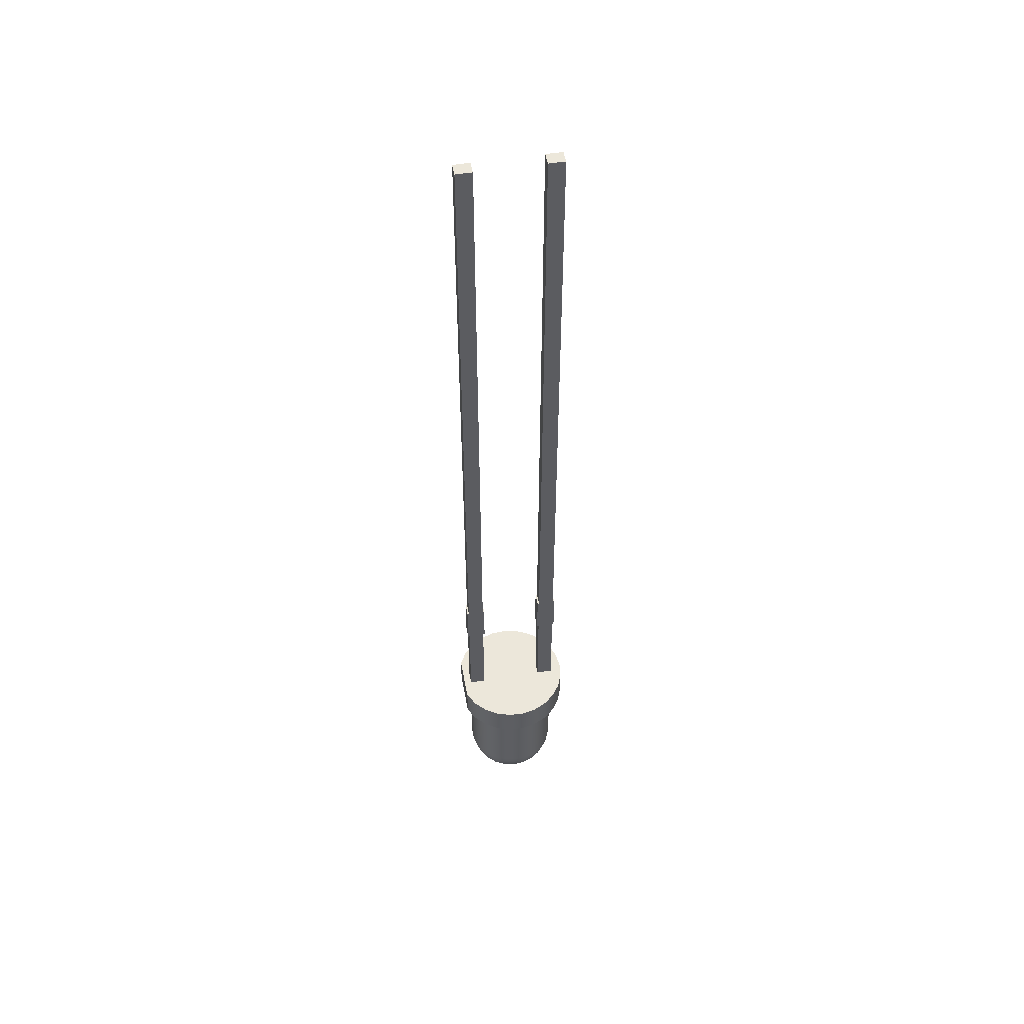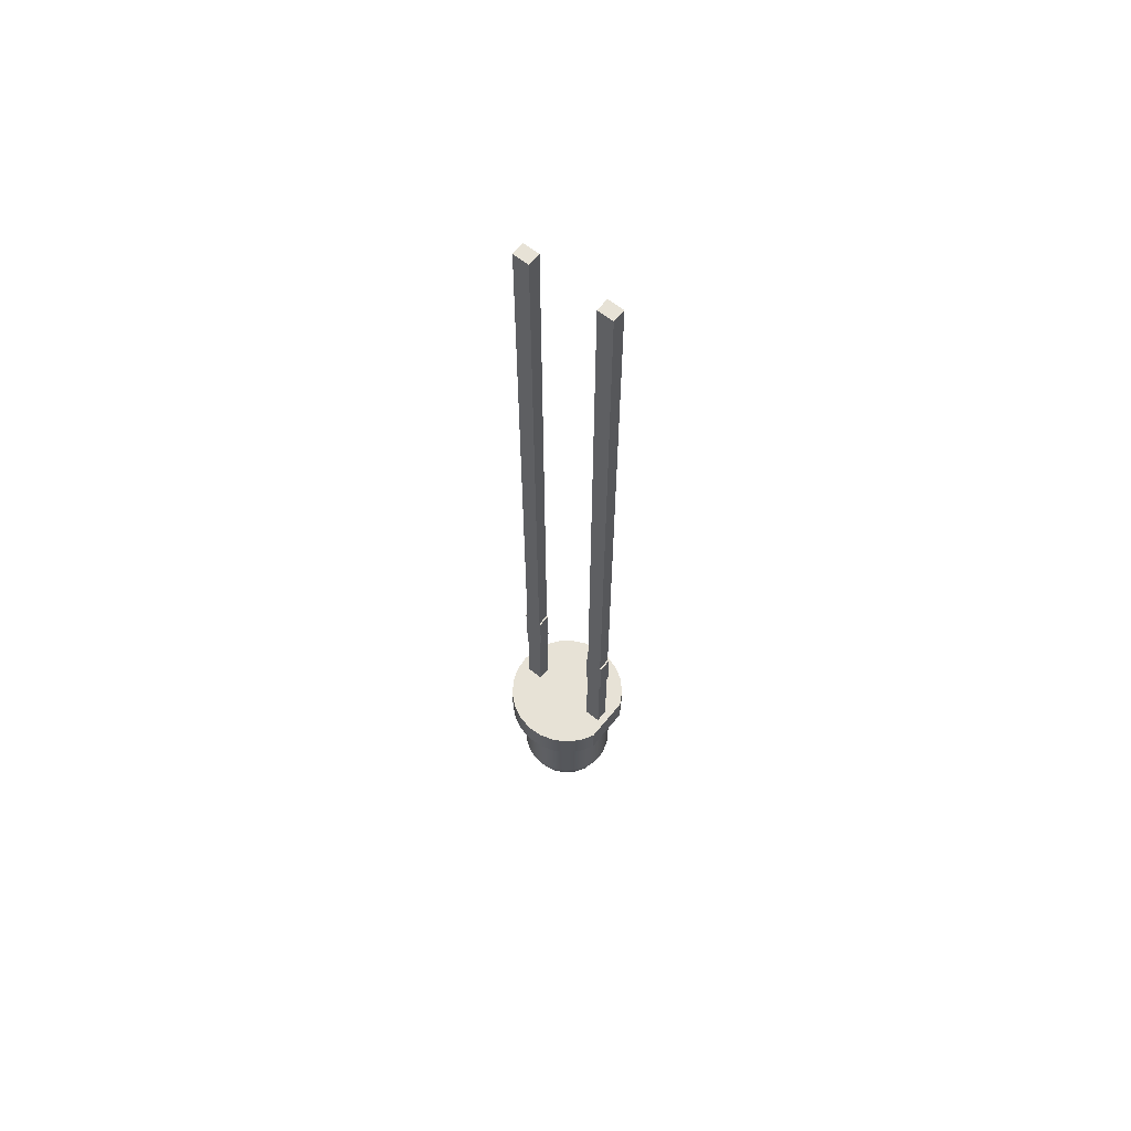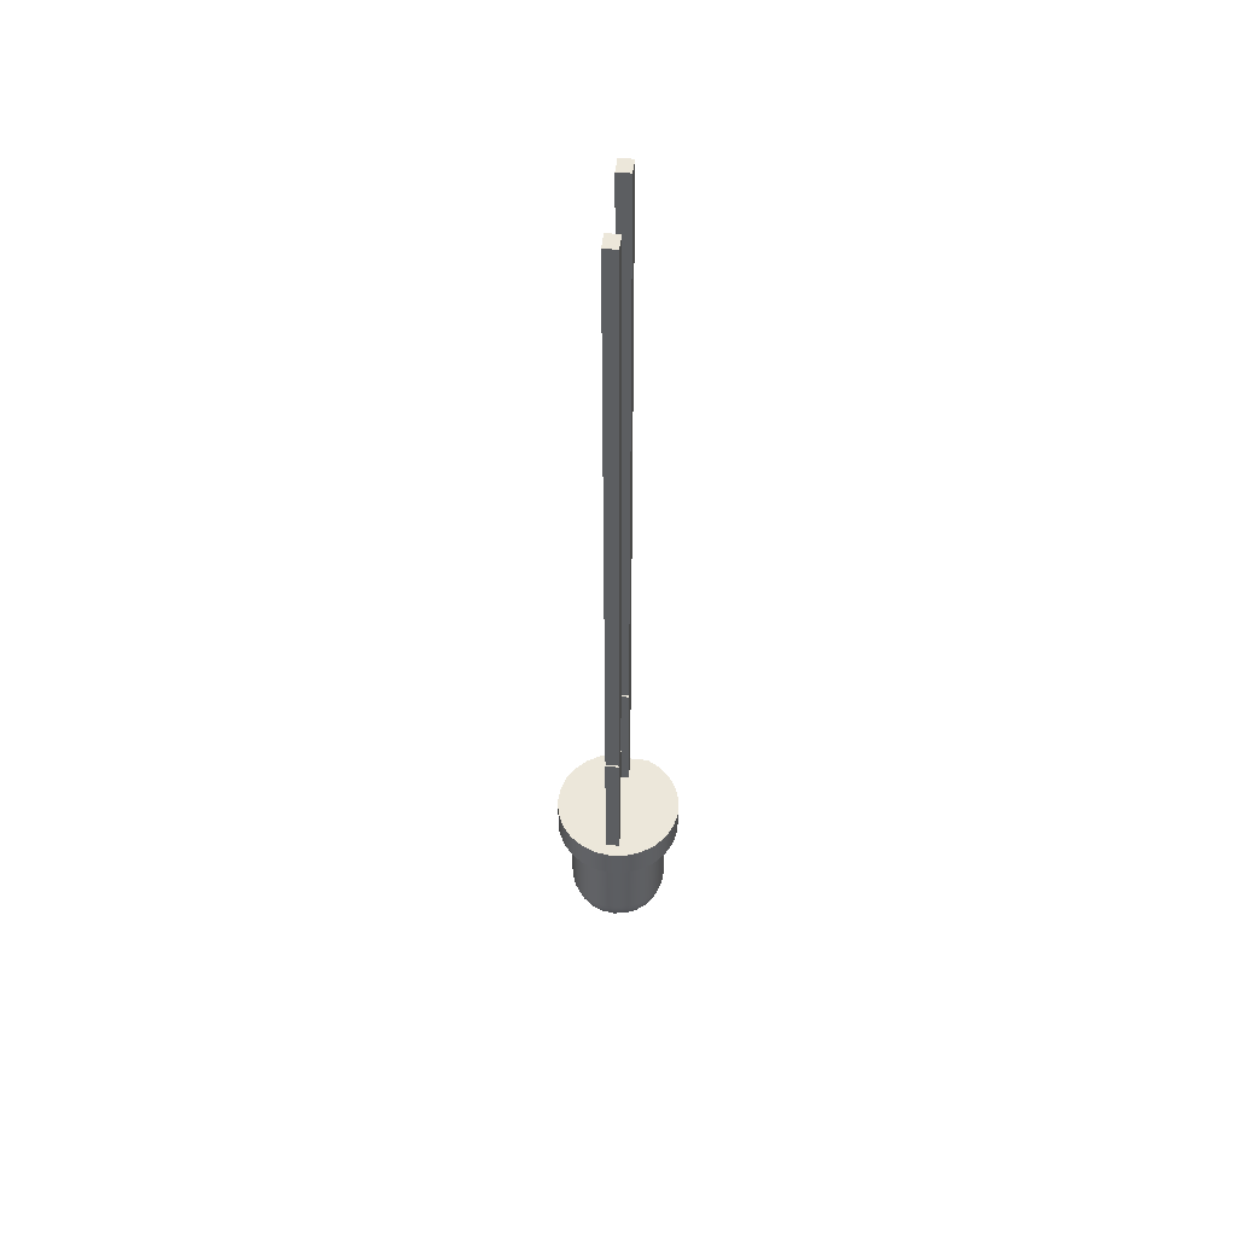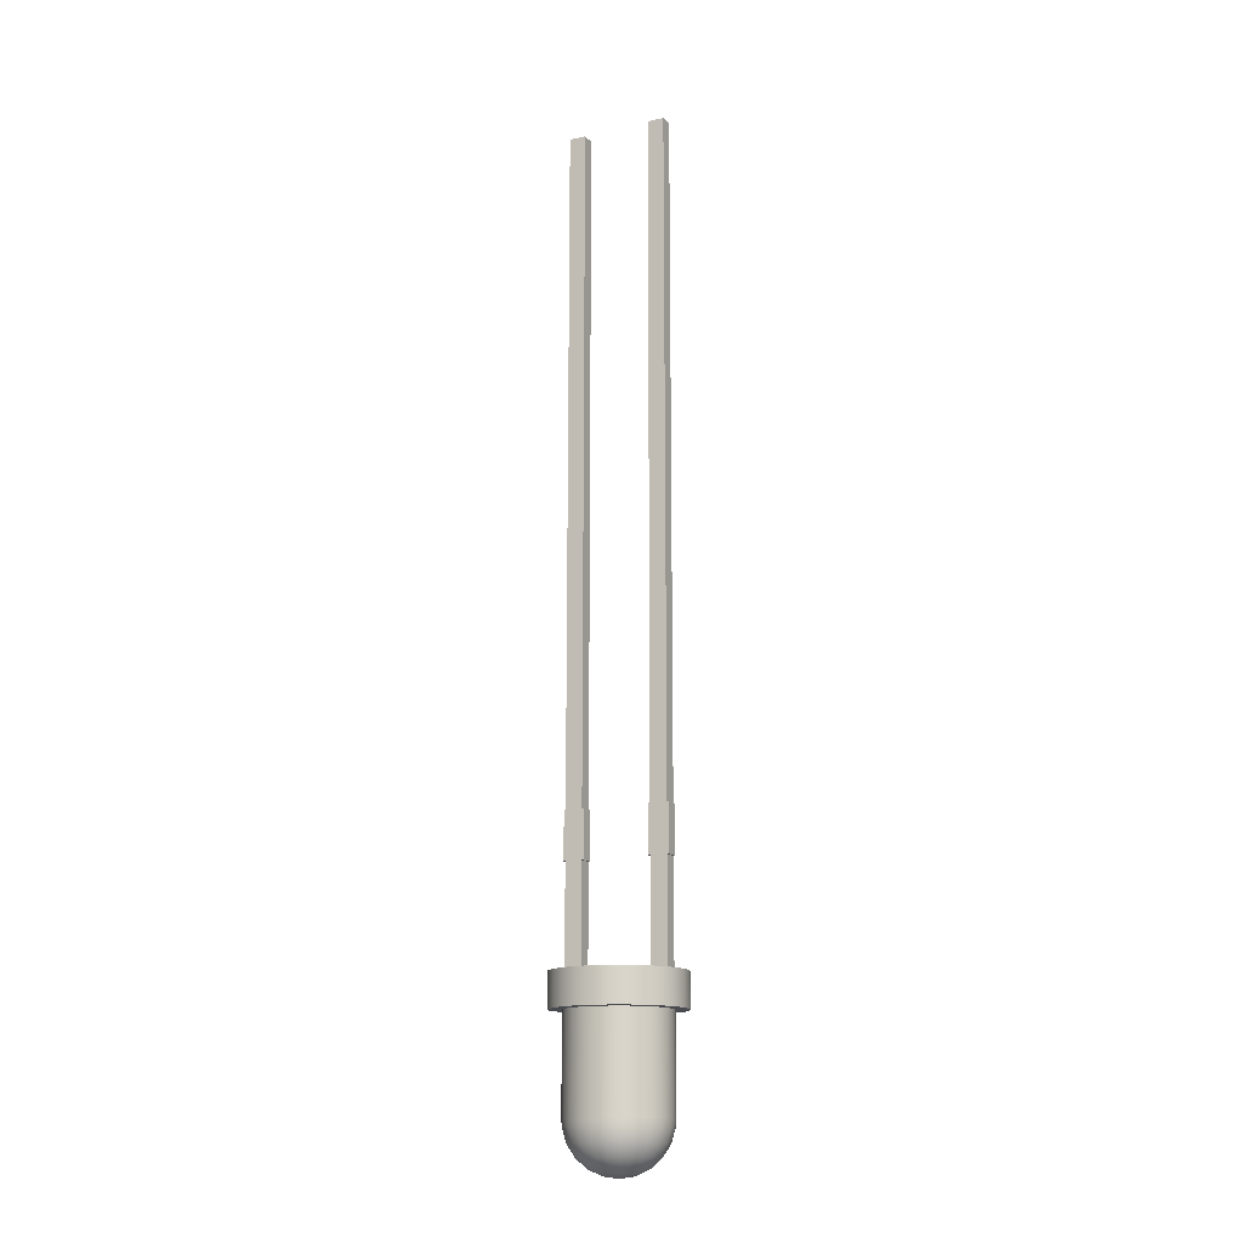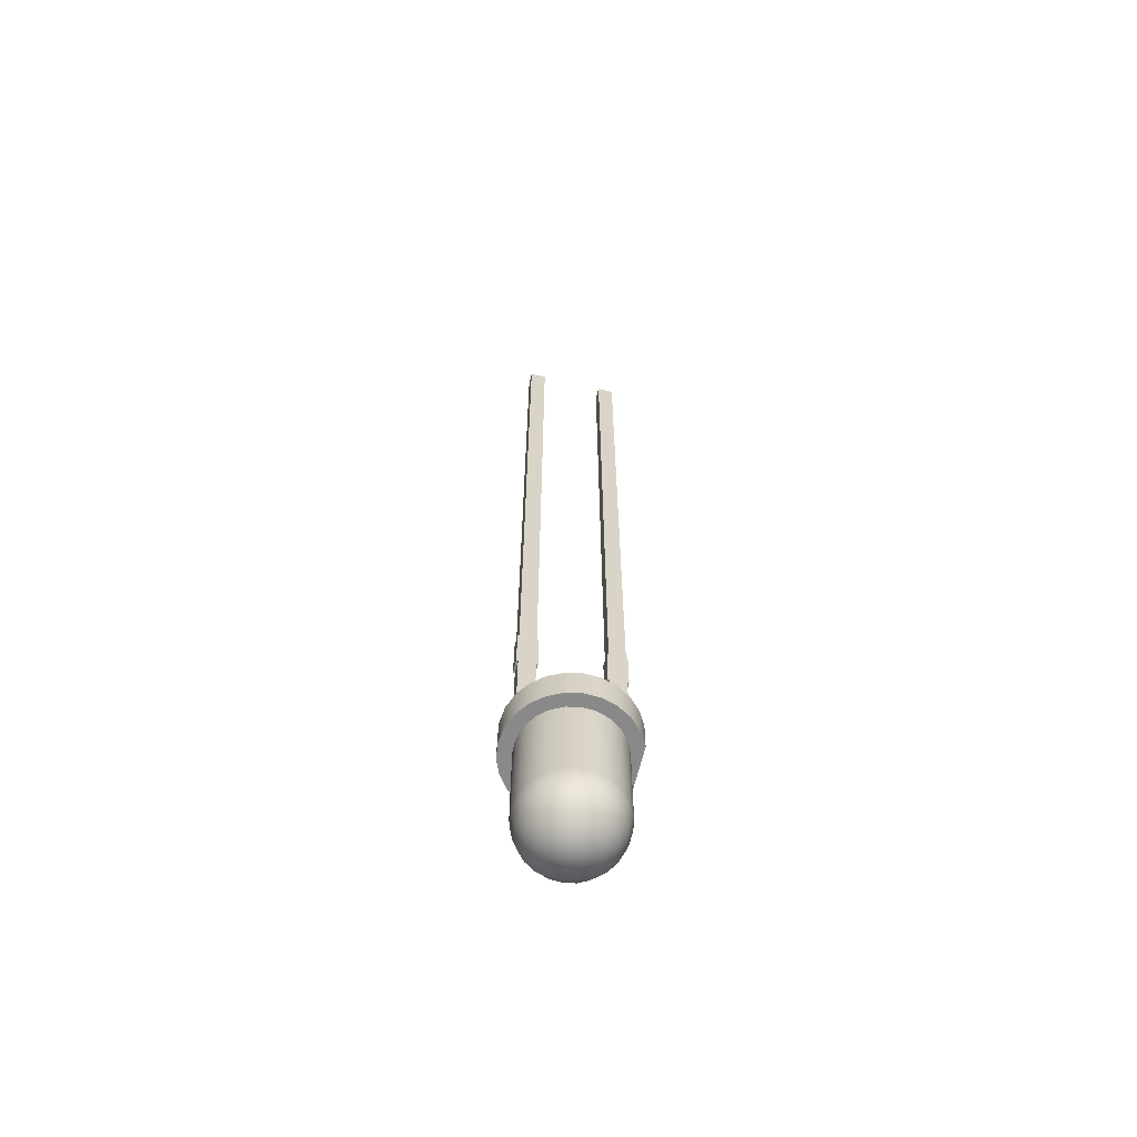
<metadata>
{"format":"obj","ext":"obj","renderer":"f3d","projection":"perspective","resolution":1024,"background":"white","views":[{"elev":50.9,"azim":169.8,"up":"+Z"},{"elev":63.3,"azim":38.8,"up":"+Z"},{"elev":52.0,"azim":-83.2,"up":"+Z"},{"elev":-14.6,"azim":-153.8,"up":"+Z"},{"elev":-63.2,"azim":-13.4,"up":"+Z"}]}
</metadata>
<code>
g Solid1
v -1.9 0 0
v -1.9 0 1
v -1.841 -0.4687 0
v -1.841 -0.4687 1
v -1.841 0.4687 0
v -1.841 0.4687 1
v -1.669 -0.9084 0
v -1.669 -0.9084 1
v -1.669 0.9084 0
v -1.669 0.9084 1
v -1.57 -0.2 4
v -1.57 -0.2 5.4
v -1.57 0.2 4
v -1.57 0.2 5.4
v -1.52 -0.2 1
v -1.52 -0.2 4
v -1.52 -0.2 5.4
v -1.52 -0.2 25.4
v -1.52 0.2 1
v -1.52 0.2 4
v -1.52 0.2 5.4
v -1.52 0.2 25.4
v -1.497 -0.1024 -2.8
v -1.486 -0.2042 0
v -1.486 0.2042 0
v -1.485 0 -3.013
v -1.469 0.3052 -2.8
v -1.43 -0.4006 -3.013
v -1.43 0.4006 -3.013
v -1.413 -0.5023 -2.8
v -1.393 -1.292 0
v -1.393 -1.292 1
v -1.393 1.292 0
v -1.393 1.292 1
v -1.376 -0.5976 0
v -1.376 0.5976 0
v -1.364 0 -3.423
v -1.332 0.6901 -2.8
v -1.314 -0.3681 -3.423
v -1.314 0.3681 -3.423
v -1.269 -0.7714 -3.013
v -1.269 0.7714 -3.013
v -1.225 -0.865 -2.8
v -1.166 -0.7089 -3.423
v -1.166 0.7089 -3.423
v -1.164 -0.9466 0
v -1.164 0.9466 0
v -1.134 0 -3.782
v -1.096 1.024 -2.8
v -1.092 -0.3058 -3.782
v -1.092 0.3058 -3.782
v -1.031 -1.596 0
v -1.031 -1.596 1
v -1.031 1.596 0
v -1.031 1.596 1
v -1.02 -0.2 1
v -1.02 -0.2 4
v -1.02 -0.2 5.4
v -1.02 -0.2 25.4
v -1.02 0.2 1
v -1.02 0.2 4
v -1.02 0.2 5.4
v -1.02 0.2 25.4
v -1.013 -1.085 -3.013
v -1.013 1.085 -3.013
v -0.97 -0.2 4
v -0.97 -0.2 5.4
v -0.97 0.2 4
v -0.97 0.2 5.4
v -0.9686 -0.589 -3.782
v -0.9686 0.589 -3.782
v -0.9466 -1.164 -2.8
v -0.9313 -0.9972 -3.423
v -0.9313 0.9972 -3.423
v -0.865 -1.225 0
v -0.865 1.225 0
v -0.811 0 -4.062
v -0.7809 -0.2188 -4.062
v -0.7809 0.2188 -4.062
v -0.7794 1.282 -2.8
v -0.7738 -0.8285 -3.782
v -0.7738 0.8285 -3.782
v -0.6929 -0.4214 -4.062
v -0.6929 0.4214 -4.062
v -0.6831 -1.318 -3.013
v -0.6831 1.318 -3.013
v -0.6277 -1.211 -3.423
v -0.6277 1.211 -3.423
v -0.606 -1.801 0
v -0.606 -1.801 1
v -0.606 1.801 0
v -0.606 1.801 1
v -0.5976 -1.376 -2.8
v -0.5535 -0.5927 -4.062
v -0.5535 0.5927 -4.062
v -0.5215 -1.007 -3.782
v -0.5215 1.007 -3.782
v -0.5023 -1.413 0
v -0.5023 1.413 0
v -0.4226 0 -4.239
v -0.4069 -0.114 -4.239
v -0.4069 0.114 -4.239
v -0.4047 1.444 -2.8
v -0.3731 -0.72 -4.062
v -0.3731 0.72 -4.062
v -0.3611 -0.2196 -4.239
v -0.3611 0.2196 -4.239
v -0.3021 -1.454 -3.013
v -0.3021 1.454 -3.013
v -0.2884 -0.3089 -4.239
v -0.2884 0.3089 -4.239
v -0.2776 -1.336 -3.423
v -0.2776 1.336 -3.423
v -0.2306 -1.11 -3.782
v -0.2306 1.11 -3.782
v -0.2042 -1.486 -2.8
v -0.1944 -0.3752 -4.239
v -0.1944 0.3752 -4.239
v -0.165 -0.794 -4.062
v -0.165 0.794 -4.062
v -0.1431 -1.895 0
v -0.1431 -1.895 1
v -0.1431 1.895 0
v -0.1431 1.895 1
v -0.1024 -1.497 0
v -0.1024 1.497 0
v -0.08598 -0.4138 -4.239
v -0.08598 0.4138 -4.239
v 0 0 -4.3
v 0 1.5 -2.8
v 0.02884 -0.4216 -4.239
v 0.02884 0.4216 -4.239
v 0.05534 -0.8091 -4.062
v 0.05534 0.8091 -4.062
v 0.07736 -1.131 -3.782
v 0.07736 1.131 -3.782
v 0.09311 -1.361 -3.423
v 0.09311 1.361 -3.423
v 0.1013 -1.481 -3.013
v 0.1013 1.481 -3.013
v 0.1415 -0.3982 -4.239
v 0.1415 0.3982 -4.239
v 0.2042 -1.486 -2.8
v 0.2437 -0.3453 -4.239
v 0.2437 0.3453 -4.239
v 0.2716 -0.7641 -4.062
v 0.2716 0.7641 -4.062
v 0.3052 -1.469 0
v 0.3052 1.469 0
v 0.3278 -0.2667 -4.239
v 0.3278 0.2667 -4.239
v 0.3286 -1.871 0
v 0.3286 -1.871 1
v 0.3286 1.871 0
v 0.3286 1.871 1
v 0.3796 -1.068 -3.782
v 0.3796 1.068 -3.782
v 0.3876 -0.1684 -4.239
v 0.3876 0.1684 -4.239
v 0.4047 1.444 -2.8
v 0.4187 -0.05754 -4.239
v 0.4187 0.05754 -4.239
v 0.4569 -1.286 -3.423
v 0.4569 1.286 -3.423
v 0.4677 -0.6625 -4.062
v 0.4677 0.6625 -4.062
v 0.4972 -1.399 -3.013
v 0.4972 1.399 -3.013
v 0.5976 -1.376 -2.8
v 0.6291 -0.5118 -4.062
v 0.6291 0.5118 -4.062
v 0.6537 -0.9261 -3.782
v 0.6537 0.9261 -3.782
v 0.6901 -1.332 0
v 0.6901 1.332 0
v 0.7438 -0.3231 -4.062
v 0.7438 0.3231 -4.062
v 0.7794 1.282 -2.8
v 0.7801 -1.732 0
v 0.7801 -1.732 1
v 0.7801 1.732 0
v 0.7801 1.732 1
v 0.7869 -1.115 -3.423
v 0.7869 1.115 -3.423
v 0.8034 -0.1104 -4.062
v 0.8034 0.1104 -4.062
v 0.8562 -1.213 -3.013
v 0.8562 1.213 -3.013
v 0.8794 -0.7154 -3.782
v 0.8794 0.7154 -3.782
v 0.9466 -1.164 -2.8
v 0.97 -0.2 4
v 0.97 -0.2 5.4
v 0.97 0.2 4
v 0.97 0.2 5.4
v 1.02 -0.2 1
v 1.02 -0.2 4
v 1.02 -0.2 5.4
v 1.02 -0.2 25.4
v 1.02 0.2 1
v 1.02 0.2 4
v 1.02 0.2 5.4
v 1.02 0.2 25.4
v 1.024 -1.096 0
v 1.024 1.096 0
v 1.04 -0.4516 -3.782
v 1.04 0.4516 -3.782
v 1.058 -0.8611 -3.423
v 1.058 0.8611 -3.423
v 1.096 1.024 -2.8
v 1.123 -0.1544 -3.782
v 1.123 0.1544 -3.782
v 1.152 -0.937 -3.013
v 1.152 0.937 -3.013
v 1.183 -1.487 0
v 1.183 -1.487 1
v 1.183 1.487 0
v 1.183 1.487 1
v 1.225 -0.865 -2.8
v 1.251 -0.5436 -3.423
v 1.251 0.5436 -3.423
v 1.282 -0.7794 0
v 1.282 0.7794 0
v 1.332 0.6901 -2.8
v 1.352 -0.1858 -3.423
v 1.352 0.1858 -3.423
v 1.362 -0.5915 -3.013
v 1.362 0.5915 -3.013
v 1.413 -0.5023 -2.8
v 1.444 -0.4047 0
v 1.444 0.4047 0
v 1.469 0.3052 -2.8
v 1.471 -0.2022 -3.013
v 1.471 0.2022 -3.013
v 1.497 -0.1024 -2.8
v 1.5 0 0
v 1.513 -1.149 0
v 1.513 -1.149 1
v 1.513 1.149 0
v 1.513 1.149 1
v 1.52 -0.2 1
v 1.52 -0.2 4
v 1.52 -0.2 5.4
v 1.52 -0.2 25.4
v 1.52 0.2 1
v 1.52 0.2 4
v 1.52 0.2 5.4
v 1.52 0.2 25.4
v 1.57 -0.2 4
v 1.57 -0.2 5.4
v 1.57 0.2 4
v 1.57 0.2 5.4
v 1.75 -0.7399 0
v 1.75 -0.7399 1
v 1.75 0.7399 0
v 1.75 0.7399 1
f 160 140 130
f 130 140 109
f 130 109 103
f 103 109 86
f 103 86 80
f 80 86 65
f 80 65 49
f 49 65 42
f 49 42 38
f 38 42 29
f 38 29 27
f 27 29 26
f 27 26 23
f 23 26 28
f 23 28 30
f 30 28 41
f 30 41 43
f 43 41 64
f 43 64 72
f 72 64 85
f 72 85 93
f 93 85 108
f 93 108 116
f 116 108 139
f 116 139 143
f 143 139 167
f 143 167 169
f 169 167 187
f 169 187 191
f 191 187 213
f 191 213 219
f 219 213 227
f 219 227 229
f 229 227 233
f 229 233 235
f 235 233 234
f 235 234 232
f 232 234 228
f 232 228 224
f 224 228 214
f 224 214 210
f 210 214 188
f 210 188 178
f 178 188 168
f 178 168 160
f 160 168 140
f 100 129 101
f 101 129 106
f 106 129 110
f 110 129 117
f 117 129 127
f 127 129 131
f 131 129 141
f 144 129 150
f 150 129 158
f 158 129 161
f 161 129 162
f 162 129 159
f 159 129 151
f 151 129 145
f 142 129 132
f 132 129 128
f 128 129 118
f 118 129 111
f 111 129 107
f 107 129 102
f 102 129 100
f 26 37 28
f 28 37 39
f 28 39 41
f 41 39 44
f 41 44 64
f 64 44 73
f 64 73 85
f 85 73 87
f 85 87 108
f 108 87 112
f 108 112 139
f 139 112 137
f 139 137 167
f 167 137 163
f 167 163 187
f 187 163 183
f 187 183 213
f 213 183 208
f 213 208 227
f 227 208 220
f 227 220 233
f 233 220 225
f 233 225 234
f 234 225 226
f 234 226 228
f 228 226 221
f 228 221 214
f 214 221 209
f 214 209 188
f 188 209 184
f 188 184 168
f 168 184 164
f 168 164 140
f 140 164 138
f 140 138 109
f 109 138 113
f 109 113 86
f 86 113 88
f 86 88 65
f 65 88 74
f 65 74 42
f 42 74 45
f 42 45 29
f 29 45 40
f 29 40 26
f 26 40 37
f 37 48 39
f 39 48 50
f 39 50 44
f 44 50 70
f 44 70 73
f 73 70 81
f 73 81 87
f 87 81 96
f 87 96 112
f 112 96 114
f 112 114 137
f 137 114 135
f 137 135 163
f 163 135 156
f 163 156 183
f 183 156 172
f 183 172 208
f 208 172 189
f 208 189 220
f 220 189 206
f 220 206 225
f 225 206 211
f 225 211 226
f 226 211 212
f 226 212 221
f 221 212 207
f 221 207 209
f 209 207 190
f 209 190 184
f 184 190 173
f 184 173 164
f 164 173 157
f 164 157 138
f 138 157 136
f 138 136 113
f 113 136 115
f 113 115 88
f 88 115 97
f 88 97 74
f 74 97 82
f 74 82 45
f 45 82 71
f 45 71 40
f 40 71 51
f 40 51 37
f 37 51 48
f 48 77 50
f 50 77 78
f 50 78 70
f 70 78 83
f 70 83 81
f 81 83 94
f 81 94 96
f 96 94 104
f 96 104 114
f 114 104 119
f 114 119 135
f 135 119 133
f 135 133 156
f 156 133 146
f 156 146 172
f 172 146 165
f 172 165 189
f 189 165 170
f 189 170 206
f 206 170 176
f 206 176 211
f 211 176 185
f 211 185 212
f 212 185 186
f 212 186 207
f 207 186 177
f 207 177 190
f 190 177 171
f 190 171 173
f 173 171 166
f 173 166 157
f 157 166 147
f 157 147 136
f 136 147 134
f 136 134 115
f 115 134 120
f 115 120 97
f 97 120 105
f 97 105 82
f 82 105 95
f 82 95 71
f 71 95 84
f 71 84 51
f 51 84 79
f 51 79 48
f 48 79 77
f 77 100 78
f 78 100 101
f 78 101 83
f 83 101 106
f 83 106 94
f 94 106 110
f 94 110 104
f 104 110 117
f 104 117 119
f 119 117 127
f 119 127 133
f 133 127 131
f 133 131 146
f 146 131 141
f 146 141 165
f 165 141 144
f 165 144 170
f 170 144 150
f 170 150 176
f 176 150 158
f 176 158 185
f 185 158 161
f 185 161 186
f 186 161 162
f 186 162 177
f 177 162 159
f 177 159 171
f 171 159 151
f 171 151 166
f 166 151 145
f 166 145 147
f 147 145 142
f 147 142 134
f 134 142 132
f 134 132 120
f 120 132 128
f 120 128 105
f 105 128 118
f 105 118 95
f 95 118 111
f 95 111 84
f 84 111 107
f 84 107 79
f 79 107 102
f 79 102 77
f 77 102 100
f 141 129 144
f 145 129 142
f 103 126 130
f 130 126 149
f 130 149 160
f 160 149 175
f 160 175 178
f 178 175 205
f 178 205 210
f 210 205 223
f 210 223 224
f 224 223 231
f 224 231 232
f 232 231 236
f 232 236 235
f 235 236 230
f 235 230 229
f 229 230 222
f 229 222 219
f 219 222 204
f 219 204 191
f 191 204 174
f 191 174 169
f 169 174 148
f 169 148 143
f 143 148 125
f 143 125 116
f 116 125 98
f 116 98 93
f 93 98 75
f 93 75 72
f 72 75 46
f 72 46 43
f 43 46 35
f 43 35 30
f 30 35 24
f 30 24 23
f 23 24 25
f 23 25 27
f 27 25 36
f 27 36 38
f 38 36 47
f 38 47 49
f 49 47 76
f 49 76 80
f 80 76 99
f 80 99 103
f 103 99 126
f 254 238 253
f 253 238 237
f 237 238 216
f 237 216 215
f 215 216 180
f 215 180 179
f 179 180 153
f 179 153 152
f 152 153 122
f 152 122 121
f 121 122 90
f 121 90 89
f 89 90 53
f 89 53 52
f 52 53 32
f 52 32 31
f 31 32 8
f 31 8 7
f 7 8 4
f 7 4 3
f 3 4 2
f 3 2 1
f 1 2 6
f 1 6 5
f 5 6 10
f 5 10 9
f 9 10 34
f 9 34 33
f 33 34 55
f 33 55 54
f 54 55 92
f 54 92 91
f 91 92 124
f 91 124 123
f 123 124 155
f 123 155 154
f 154 155 182
f 154 182 181
f 181 182 218
f 181 218 217
f 217 218 240
f 217 240 239
f 239 240 256
f 239 256 255
f 243 250 247
f 247 250 252
f 58 67 62
f 62 67 69
f 21 14 17
f 17 14 12
f 240 200 256
f 256 200 245
f 256 245 254
f 254 245 241
f 254 241 196
f 240 218 200
f 200 218 182
f 200 182 155
f 155 124 200
f 200 124 60
f 200 60 196
f 196 60 56
f 196 56 122
f 122 56 90
f 90 56 53
f 53 56 32
f 32 56 8
f 8 56 15
f 8 15 4
f 4 15 2
f 2 15 19
f 2 19 6
f 6 19 10
f 10 19 60
f 10 60 34
f 34 60 55
f 55 60 92
f 92 60 124
f 122 153 196
f 196 153 180
f 196 180 216
f 216 238 196
f 196 238 254
f 237 222 253
f 253 222 230
f 253 230 236
f 222 237 204
f 204 237 215
f 204 215 174
f 174 215 179
f 174 179 148
f 148 179 152
f 148 152 125
f 125 152 121
f 125 121 89
f 125 89 98
f 98 89 52
f 98 52 75
f 75 52 31
f 75 31 46
f 46 31 7
f 46 7 35
f 35 7 3
f 35 3 24
f 24 3 1
f 24 1 25
f 25 1 5
f 25 5 36
f 36 5 9
f 36 9 47
f 47 9 33
f 47 33 76
f 76 33 54
f 76 54 99
f 99 54 91
f 99 91 126
f 126 91 123
f 126 123 154
f 126 154 149
f 149 154 181
f 149 181 175
f 175 181 217
f 175 217 205
f 205 217 239
f 205 239 223
f 223 239 255
f 223 255 231
f 231 255 236
f 236 255 253
f 255 256 253
f 253 256 254
f 60 61 56
f 56 61 57
f 19 20 60
f 60 20 61
f 61 20 21
f 61 21 62
f 62 21 22
f 62 22 63
f 13 14 20
f 20 14 21
f 69 68 62
f 62 68 61
f 15 16 19
f 19 16 20
f 15 56 16
f 16 56 57
f 16 57 17
f 17 57 58
f 17 58 18
f 18 58 59
f 57 66 58
f 58 66 67
f 17 12 16
f 16 12 11
f 245 246 241
f 241 246 242
f 200 201 245
f 245 201 246
f 246 201 202
f 246 202 247
f 247 202 203
f 247 203 248
f 194 195 201
f 201 195 202
f 252 251 247
f 247 251 246
f 196 197 200
f 200 197 201
f 196 241 197
f 197 241 242
f 197 242 198
f 198 242 243
f 198 243 199
f 199 243 244
f 242 249 243
f 243 249 250
f 198 193 197
f 197 193 192
f 66 57 68
f 68 57 61
f 68 69 66
f 66 69 67
f 11 12 13
f 13 12 14
f 13 20 11
f 11 20 16
f 249 242 251
f 251 242 246
f 194 201 192
f 192 201 197
f 249 251 250
f 250 251 252
f 194 192 195
f 195 192 193
f 202 195 198
f 198 195 193
f 62 63 58
f 58 63 59
f 17 18 21
f 21 18 22
f 63 22 59
f 59 22 18
f 243 247 244
f 244 247 248
f 202 198 203
f 203 198 199
f 248 203 244
f 244 203 199

</code>
